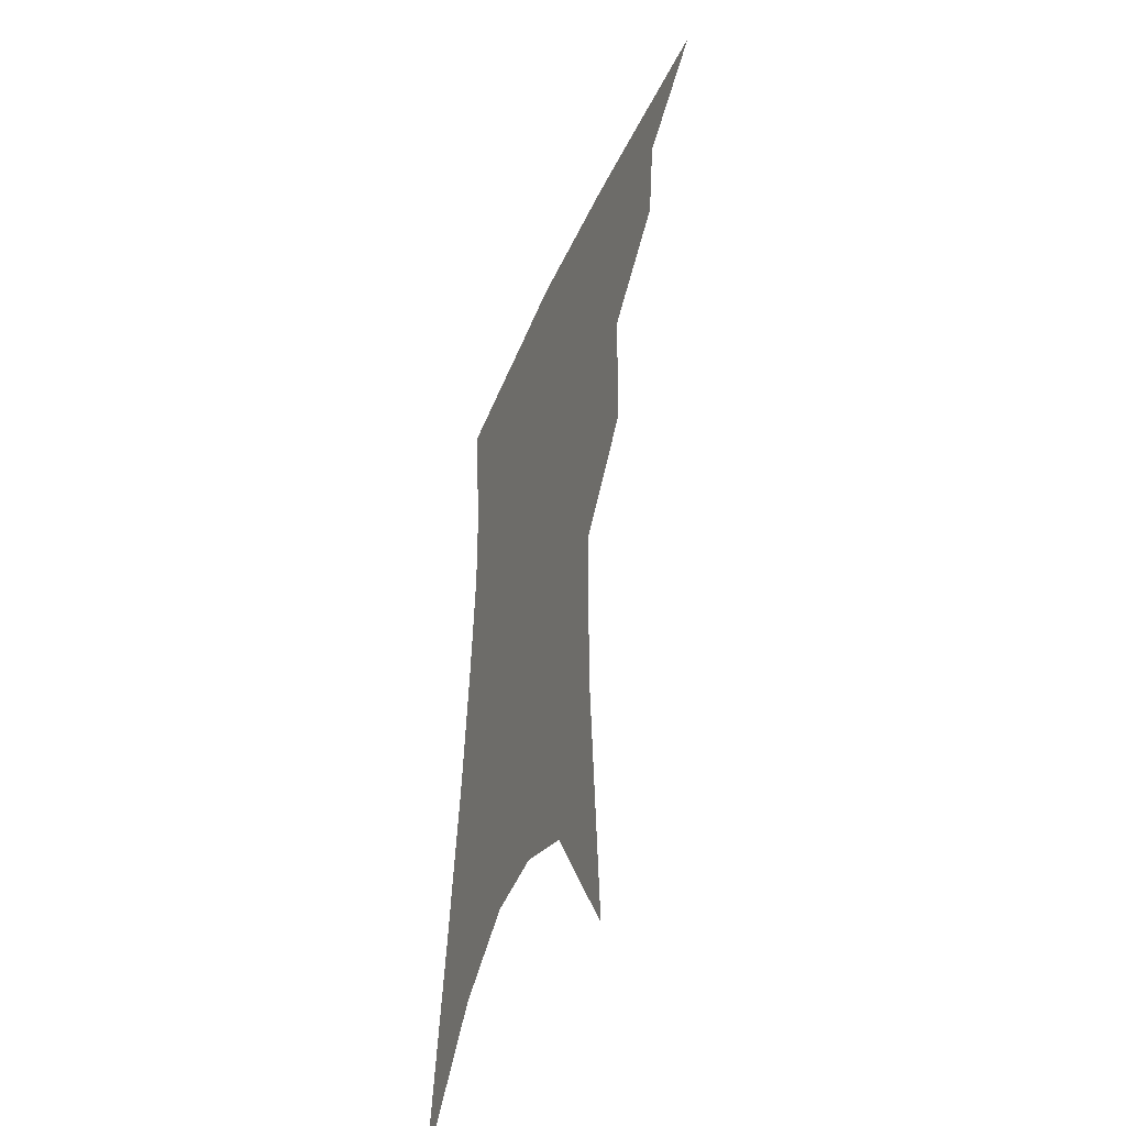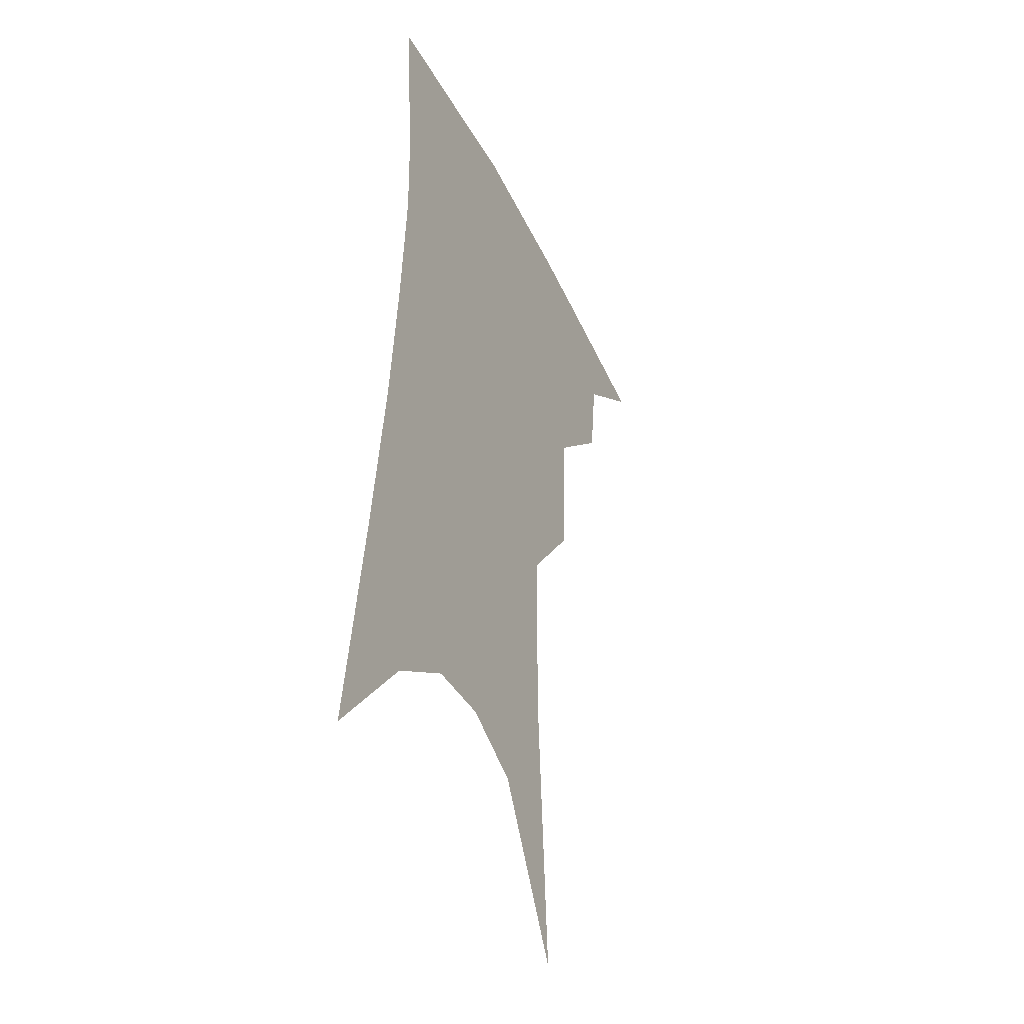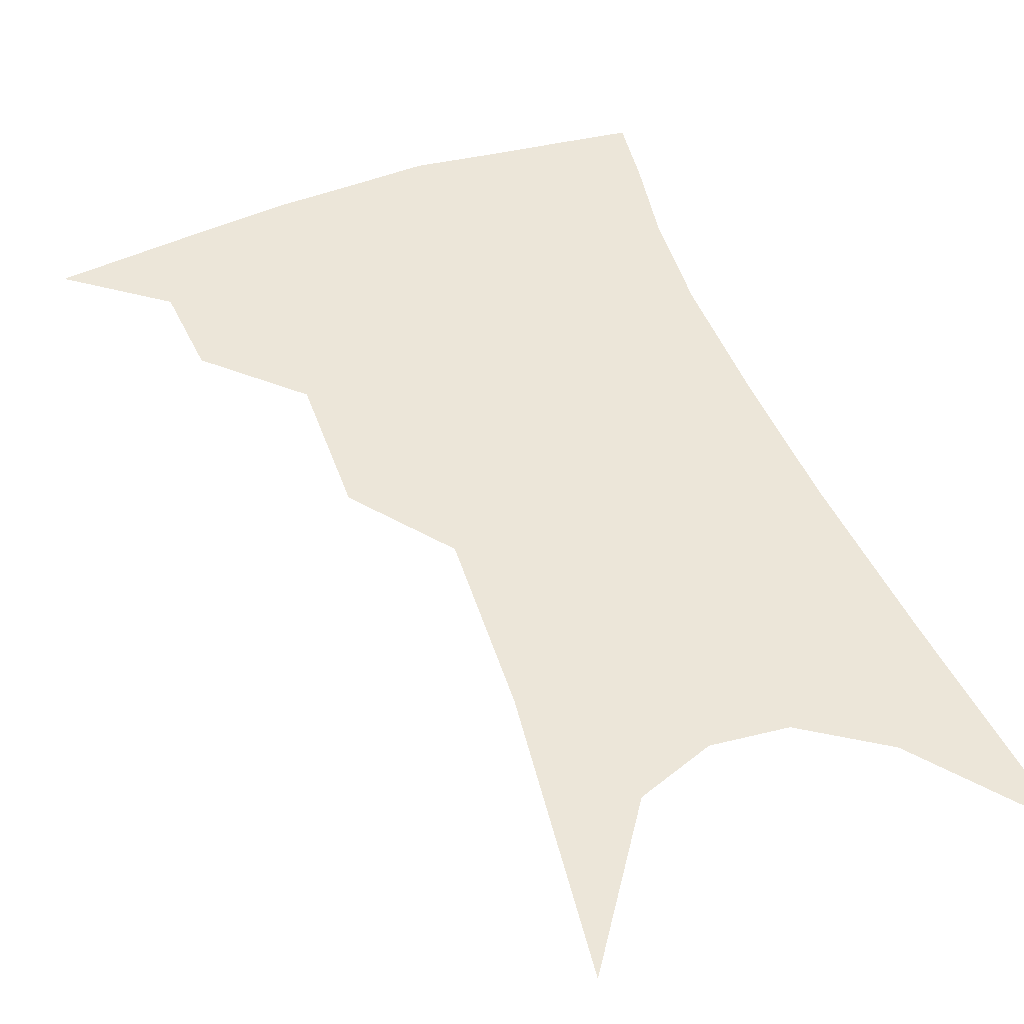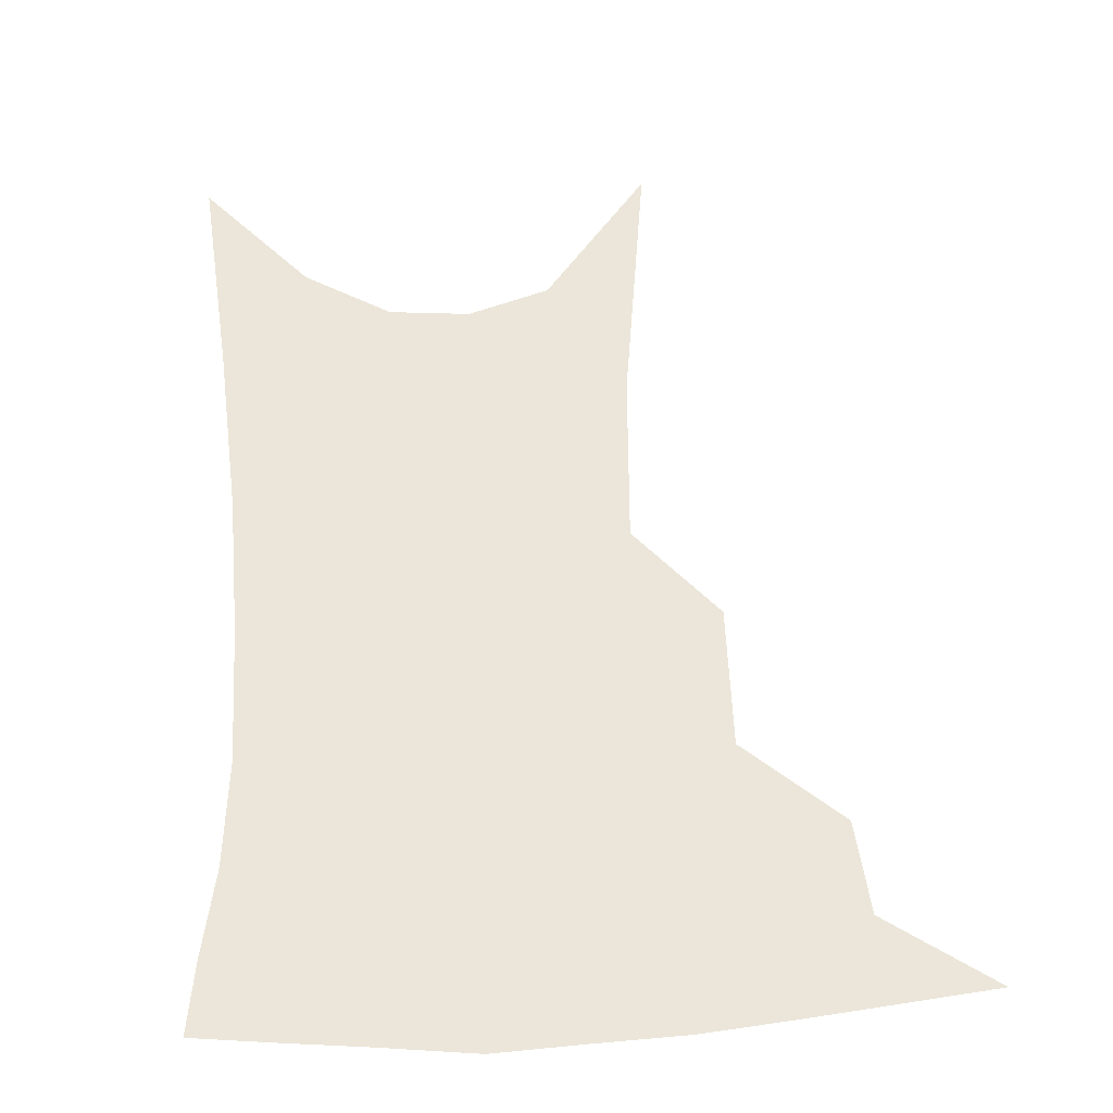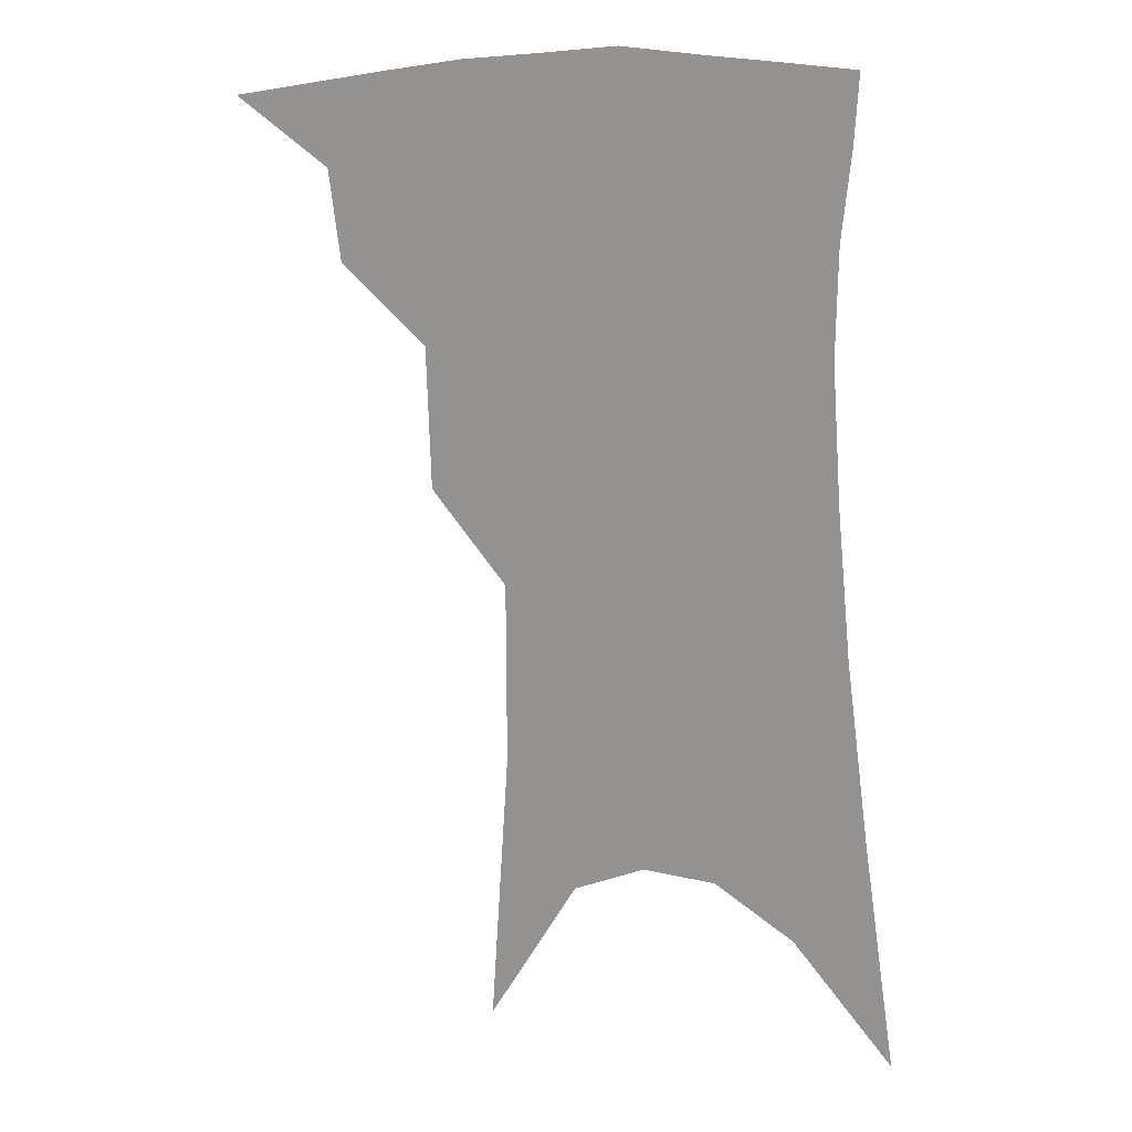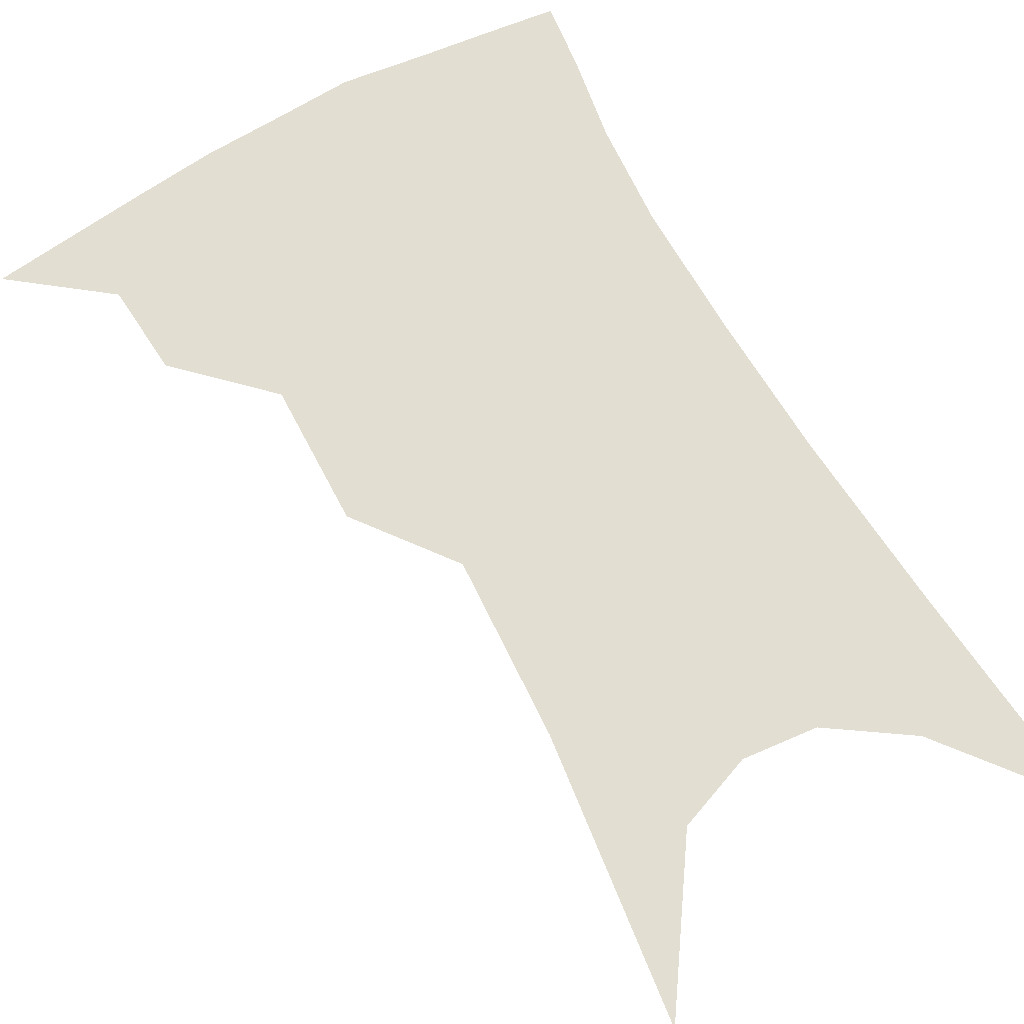
<metadata>
{"format":"obj","ext":"obj","renderer":"f3d","projection":"perspective","resolution":1024,"background":"white","views":[{"elev":-46.2,"azim":-111.7,"up":"+Y"},{"elev":-39.0,"azim":114.8,"up":"+Y"},{"elev":49.0,"azim":-17.3,"up":"+Z"},{"elev":47.8,"azim":-179.8,"up":"+Z"},{"elev":17.4,"azim":21.7,"up":"+Y"},{"elev":67.5,"azim":-25.6,"up":"+Z"}]}
</metadata>
<code>
v 485.9 341.7 0
v 516.2 298.1 0
v 512.9 323.4 0
v 508.6 345.9 0
v 542.2 236.8 0
v 540.9 276.6 0
v 537.9 304.3 0
v 534.8 327.8 0
v 530.6 349.9 0
v 558.9 79.69 0
v 564.1 159.8 0
v 564 211.4 0
v 562.6 253.3 0
v 561.2 285.9 0
v 559.3 310.2 0
v 556.3 331.4 0
v 552.5 353.6 0
v 584.7 123.5 0
v 584.5 179.3 0
v 583 224.4 0
v 581.8 262.2 0
v 580.7 290 0
v 579.7 313.2 0
v 578.7 334.2 0
v 575 356 0
v 605.3 132.9 0
v 603.2 185.9 0
v 601.2 229.2 0
v 600.1 265.2 0
v 599.7 293 0
v 599.6 315.5 0
v 599.2 335.8 0
v 596.2 358.5 0
v 626.2 132.2 0
v 621.7 188.7 0
v 619.3 229.7 0
v 618.3 263.4 0
v 618.2 292.1 0
v 618.8 315.8 0
v 619.4 336.6 0
v 619.4 357 0
v 649.1 118.7 0
v 642 179.3 0
v 638.8 221.3 0
v 637 257.1 0
v 636.2 290.7 0
v 637.5 316.1 0
v 639.4 336.5 0
v 639.9 355.9 0
v 678 86.2 0
v 668.5 151.1 0
v 661.8 202.2 0
v 657.9 243.3 0
v 655.2 282 0
v 655.6 311.6 0
v 658.1 335.7 0
v 659.3 354.8 0
v 721 361 0
f 3 4 1
f 6 7 2
f 2 7 3
f 7 8 3
f 3 8 4
f 8 9 4
f 12 13 5
f 5 13 6
f 13 14 6
f 6 14 7
f 14 15 7
f 7 15 8
f 15 16 8
f 8 16 9
f 16 17 9
f 10 18 11
f 18 19 11
f 11 19 12
f 19 20 12
f 12 20 13
f 20 21 13
f 13 21 14
f 21 22 14
f 14 22 15
f 22 23 15
f 15 23 16
f 23 24 16
f 16 24 17
f 24 25 17
f 18 26 19
f 26 27 19
f 19 27 20
f 27 28 20
f 20 28 21
f 28 29 21
f 21 29 22
f 29 30 22
f 22 30 23
f 30 31 23
f 23 31 24
f 31 32 24
f 24 32 25
f 32 33 25
f 26 34 27
f 34 35 27
f 27 35 28
f 35 36 28
f 28 36 29
f 36 37 29
f 29 37 30
f 37 38 30
f 30 38 31
f 38 39 31
f 31 39 32
f 39 40 32
f 32 40 33
f 40 41 33
f 34 42 35
f 42 43 35
f 35 43 36
f 43 44 36
f 36 44 37
f 44 45 37
f 37 45 38
f 45 46 38
f 38 46 39
f 46 47 39
f 39 47 40
f 47 48 40
f 40 48 41
f 48 49 41
f 42 50 43
f 50 51 43
f 43 51 44
f 51 52 44
f 44 52 45
f 52 53 45
f 45 53 46
f 53 54 46
f 46 54 47
f 54 55 47
f 47 55 48
f 55 56 48
f 48 56 49
f 56 57 49

</code>
